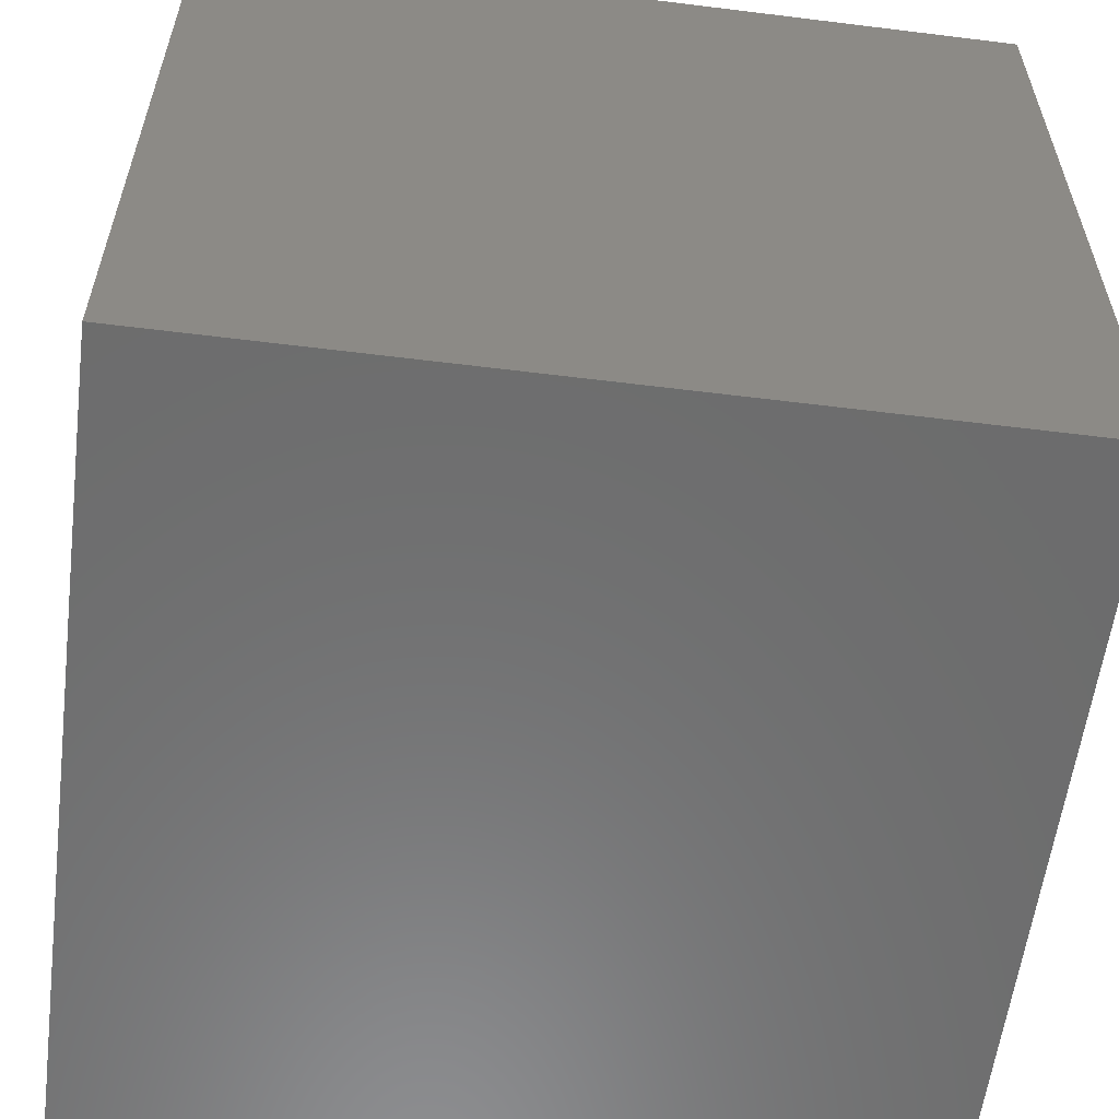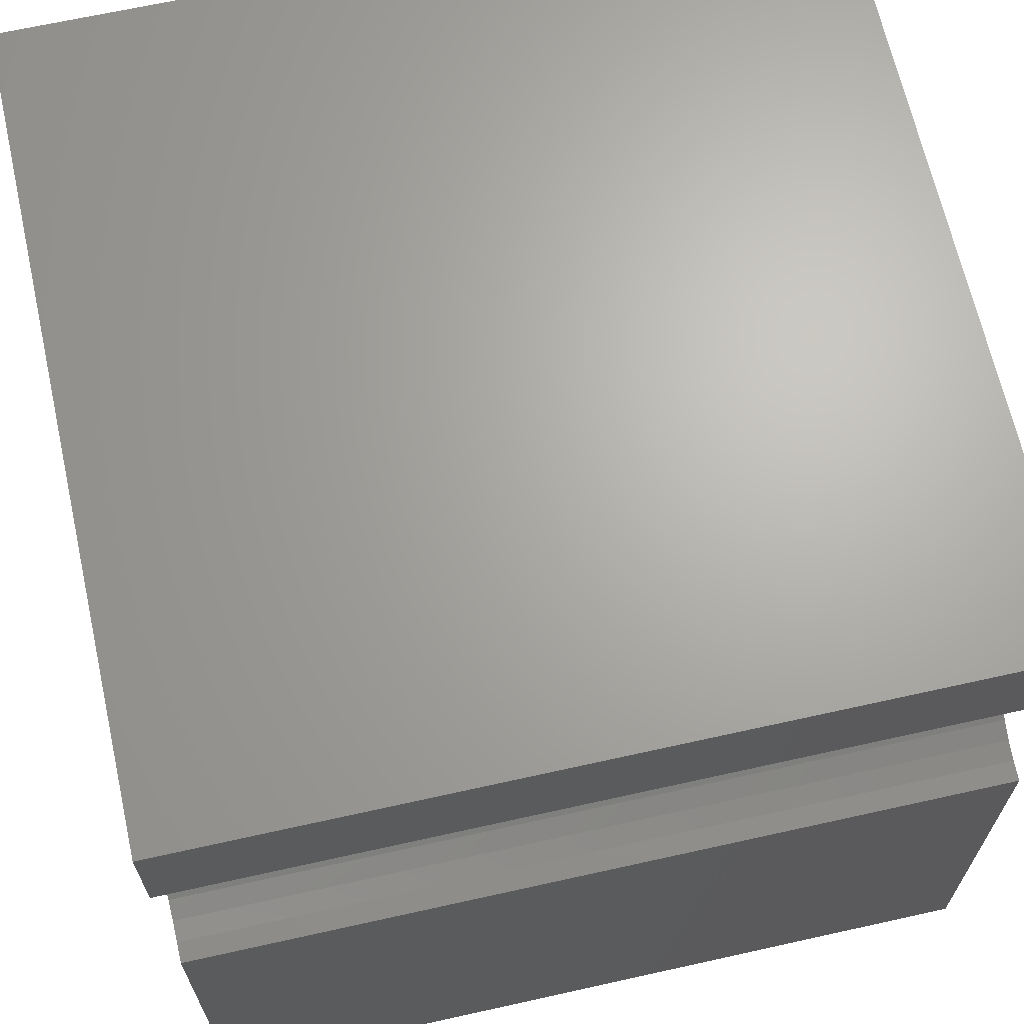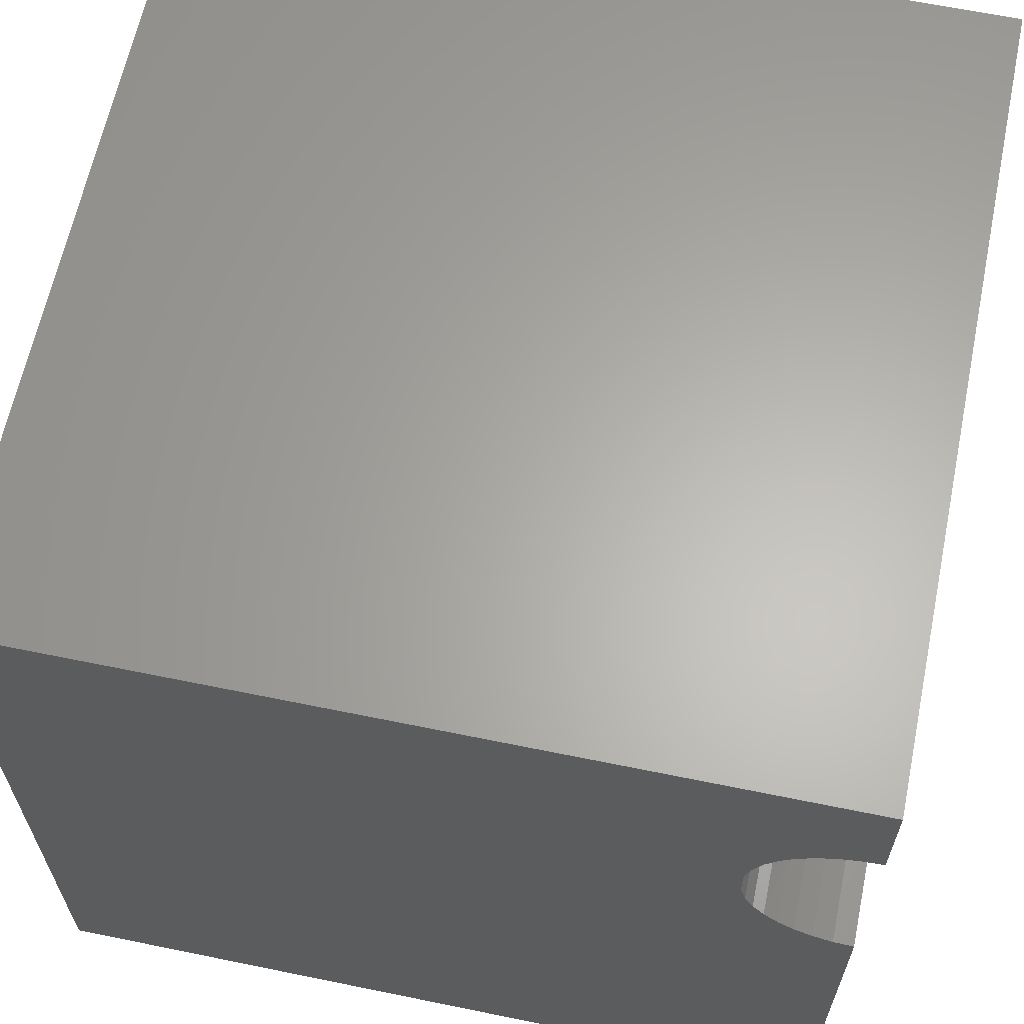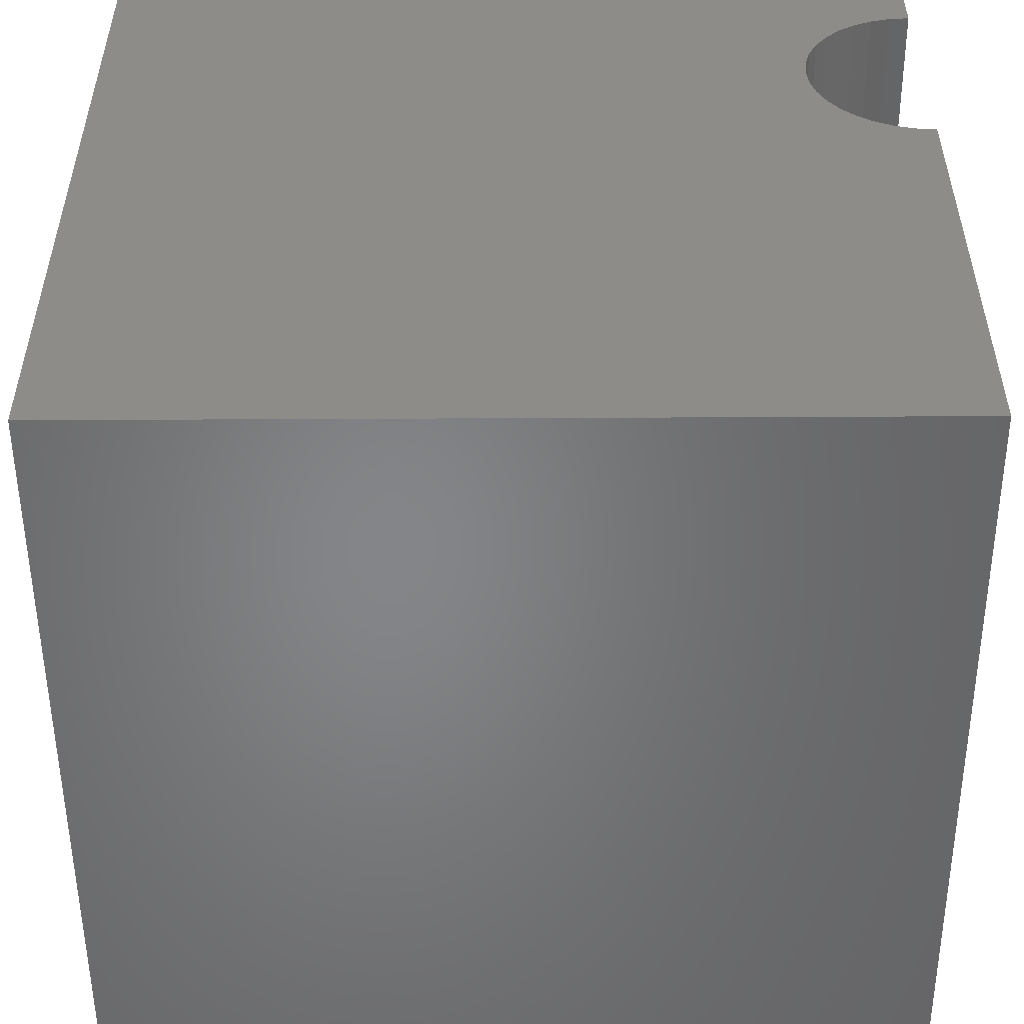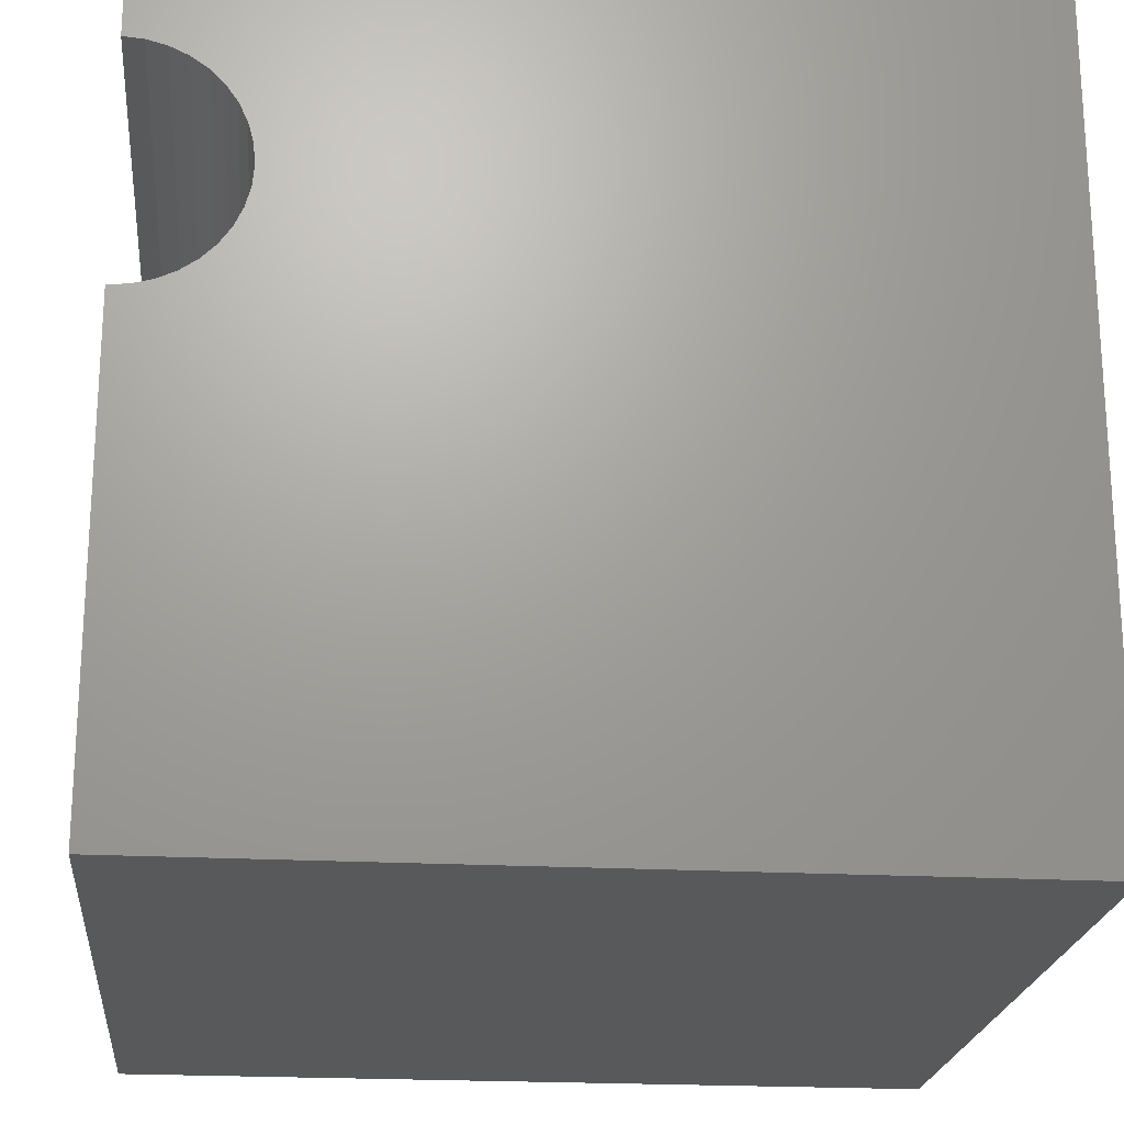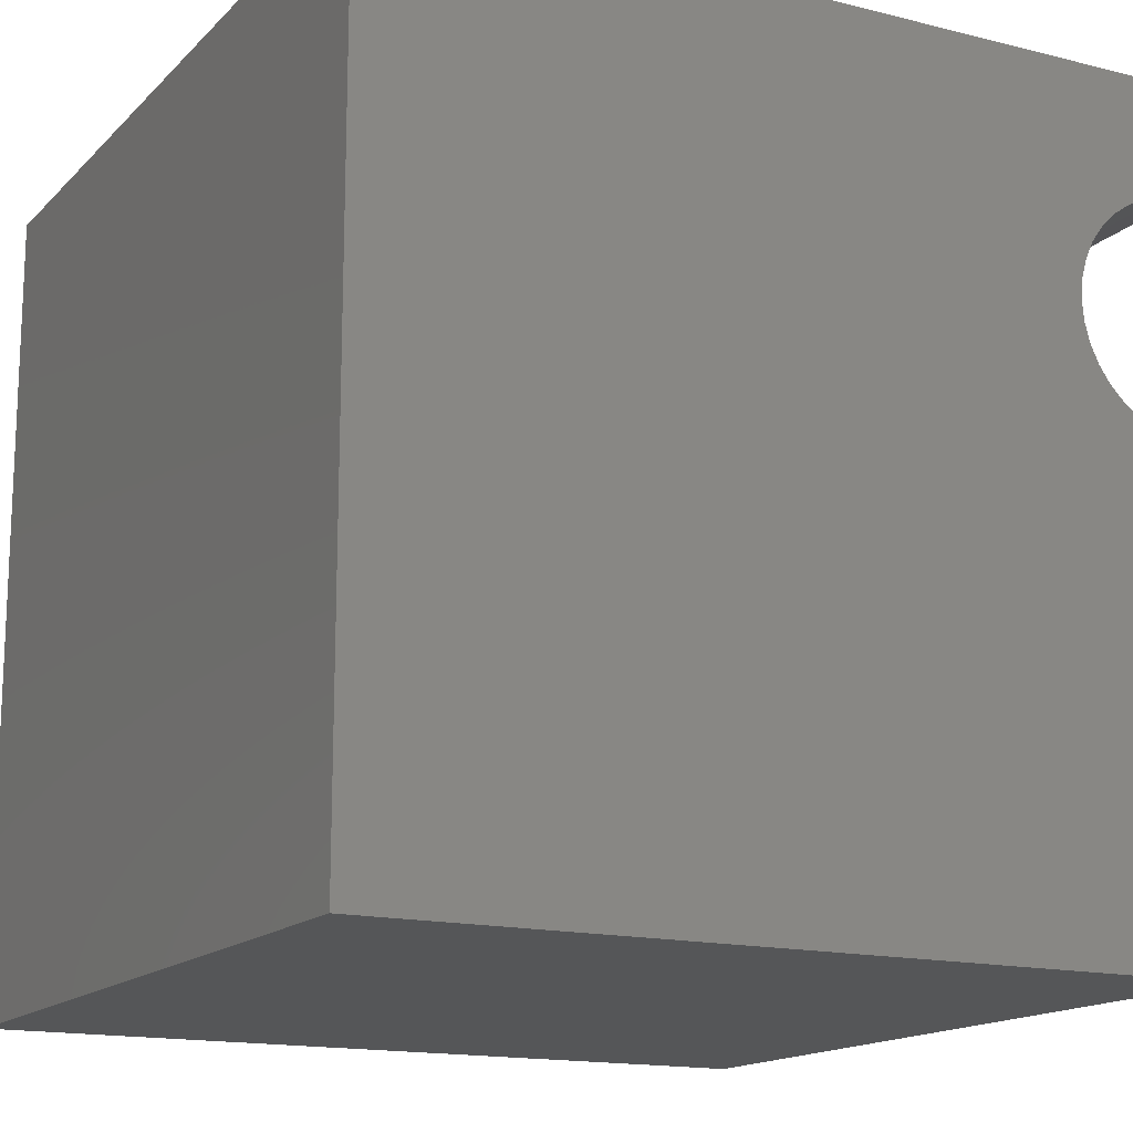
<metadata>
{"format":"stl","ext":"stl","renderer":"f3d","projection":"perspective","resolution":1024,"background":"white","views":[{"elev":-58.5,"azim":-7.3,"up":"+Z"},{"elev":66.6,"azim":-12.6,"up":"+Y"},{"elev":63.5,"azim":-78.3,"up":"+Y"},{"elev":-52.6,"azim":-89.7,"up":"+Y"},{"elev":-21.4,"azim":84.5,"up":"+Y"},{"elev":-15.4,"azim":-118.0,"up":"+Y"}]}
</metadata>
<code>
# stl→obj: 46 verts, 88 faces
v 10 8.624 10
v 10 10 10
v 0 8.624 10
v 0 10 10
v 0 8.602 9.755
v 0 8.119 8.918
v 0 8.293 9.092
v 0 10 0
v 0 8.434 9.293
v 0 8.539 9.517
v 0 5.798 10
v 0 5.819 9.755
v 0 0 10
v 0 5.883 9.517
v 0 0 0
v 0 5.987 9.293
v 0 6.128 9.092
v 0 6.303 8.918
v 0 6.504 8.776
v 0 7.456 8.608
v 0 7.694 8.672
v 0 7.917 8.776
v 0 6.728 8.672
v 0 6.965 8.608
v 0 7.211 8.587
v 10 5.798 10
v 10 0 10
v 10 5.819 9.755
v 10 8.602 9.755
v 10 8.539 9.517
v 10 10 0
v 10 8.434 9.293
v 10 8.293 9.092
v 10 8.119 8.918
v 10 7.917 8.776
v 10 7.694 8.672
v 10 6.728 8.672
v 10 6.504 8.776
v 10 0 0
v 10 5.987 9.293
v 10 5.883 9.517
v 10 6.303 8.918
v 10 6.128 9.092
v 10 7.456 8.608
v 10 7.211 8.587
v 10 6.965 8.608
f 1 2 3
f 3 2 4
f 5 3 4
f 6 7 8
f 8 7 9
f 8 9 4
f 4 9 10
f 4 10 5
f 11 12 13
f 13 12 14
f 13 14 15
f 15 14 16
f 16 17 15
f 15 17 18
f 15 18 19
f 20 21 8
f 8 21 22
f 8 22 6
f 19 23 15
f 15 23 24
f 15 24 8
f 8 24 25
f 8 25 20
f 11 13 26
f 26 13 27
f 28 26 27
f 1 29 2
f 2 29 30
f 2 30 31
f 31 30 32
f 31 32 33
f 33 34 31
f 31 34 35
f 31 35 36
f 37 38 39
f 39 40 27
f 27 40 41
f 27 41 28
f 38 42 39
f 39 42 43
f 39 43 40
f 36 44 31
f 31 44 45
f 31 45 39
f 39 45 46
f 39 46 37
f 8 31 15
f 15 31 39
f 2 31 4
f 4 31 8
f 39 27 15
f 15 27 13
f 11 26 28
f 11 28 12
f 12 28 41
f 12 41 14
f 14 41 40
f 14 40 16
f 16 40 43
f 16 43 17
f 17 43 42
f 17 42 18
f 18 42 38
f 18 38 19
f 19 38 37
f 19 37 23
f 23 37 46
f 23 46 24
f 24 46 45
f 24 45 25
f 25 45 44
f 25 44 20
f 20 44 36
f 20 36 21
f 21 36 35
f 21 35 22
f 22 35 34
f 22 34 6
f 6 34 33
f 6 33 7
f 7 33 32
f 7 32 9
f 9 32 30
f 9 30 10
f 10 30 29
f 10 29 5
f 5 29 1
f 5 1 3

</code>
